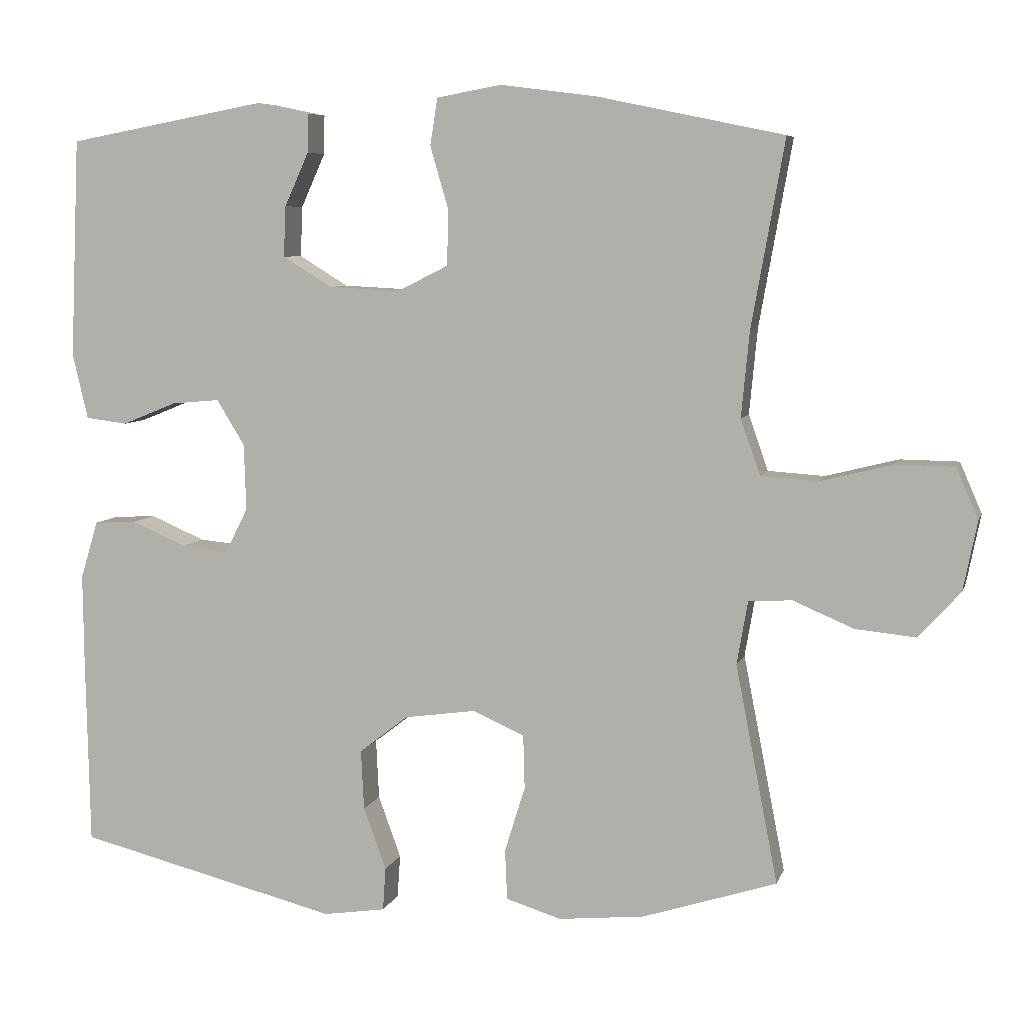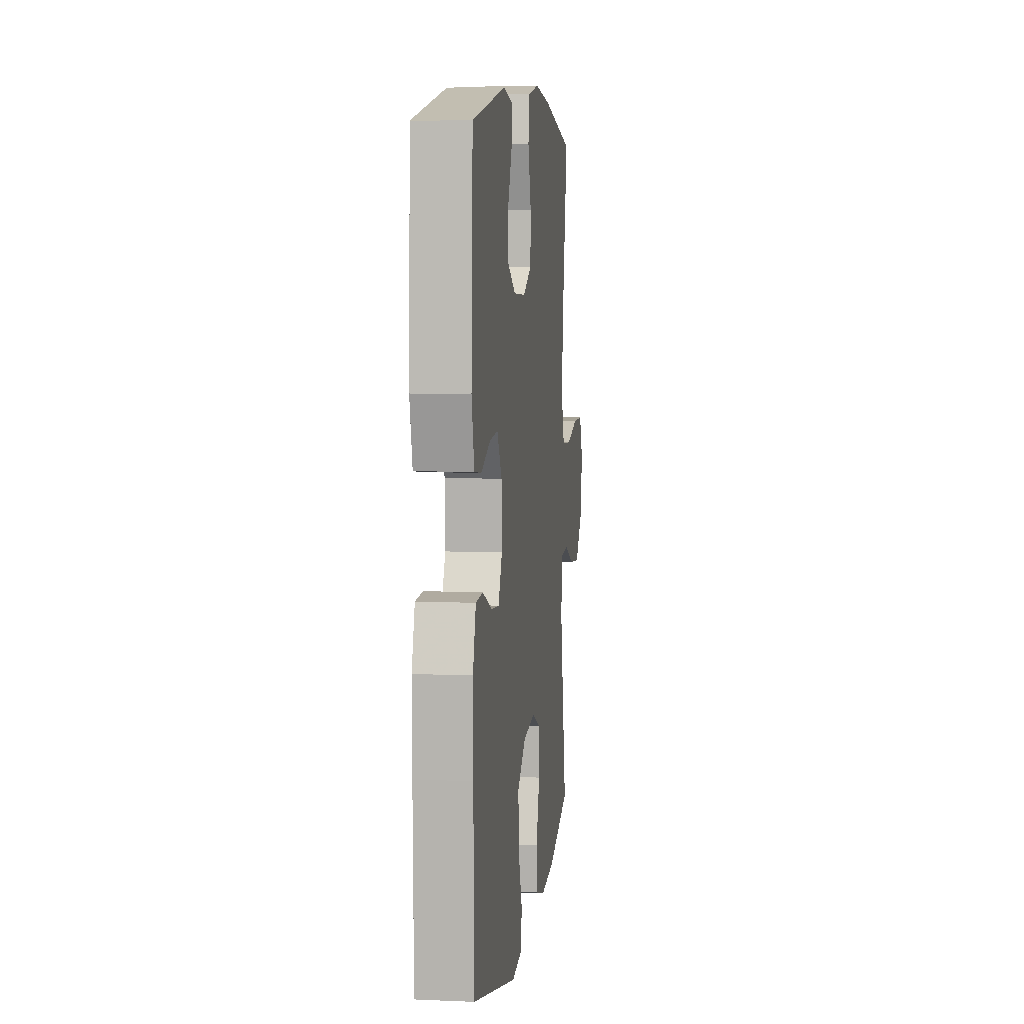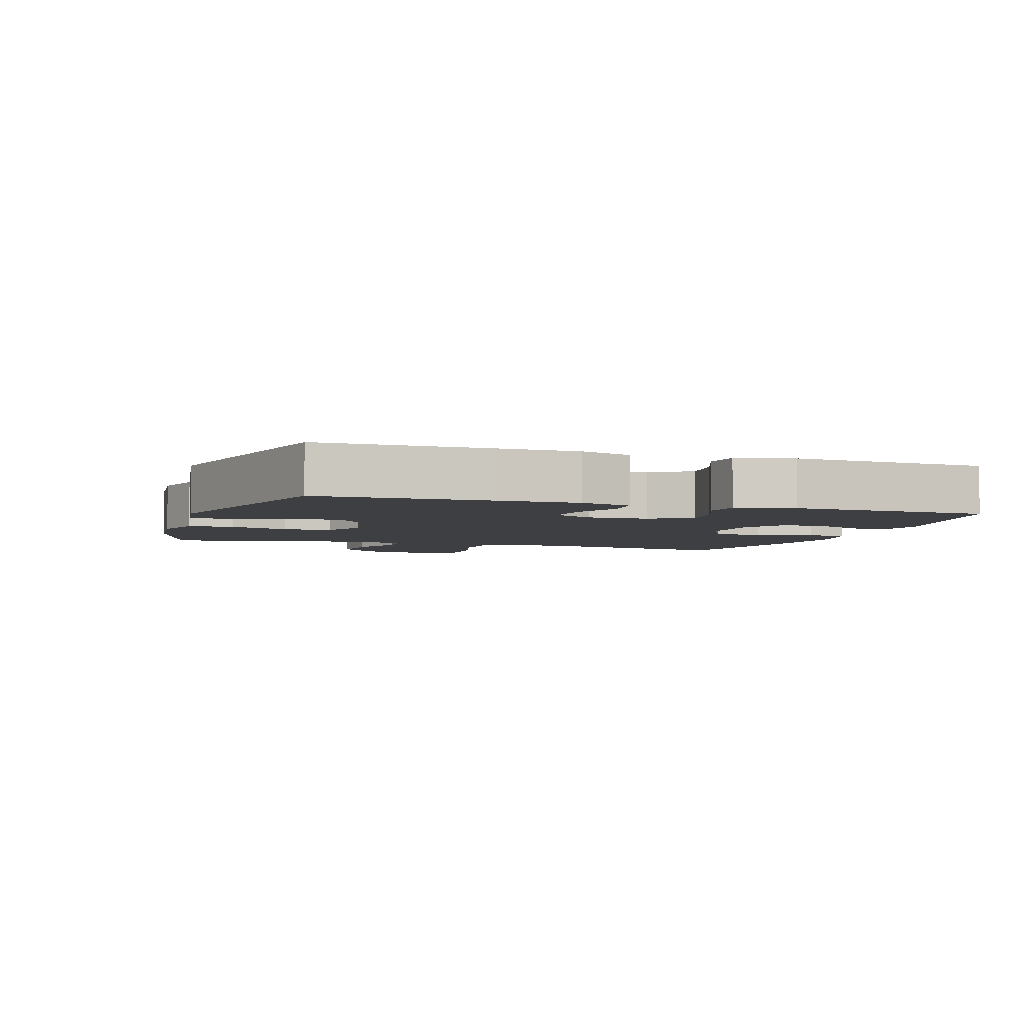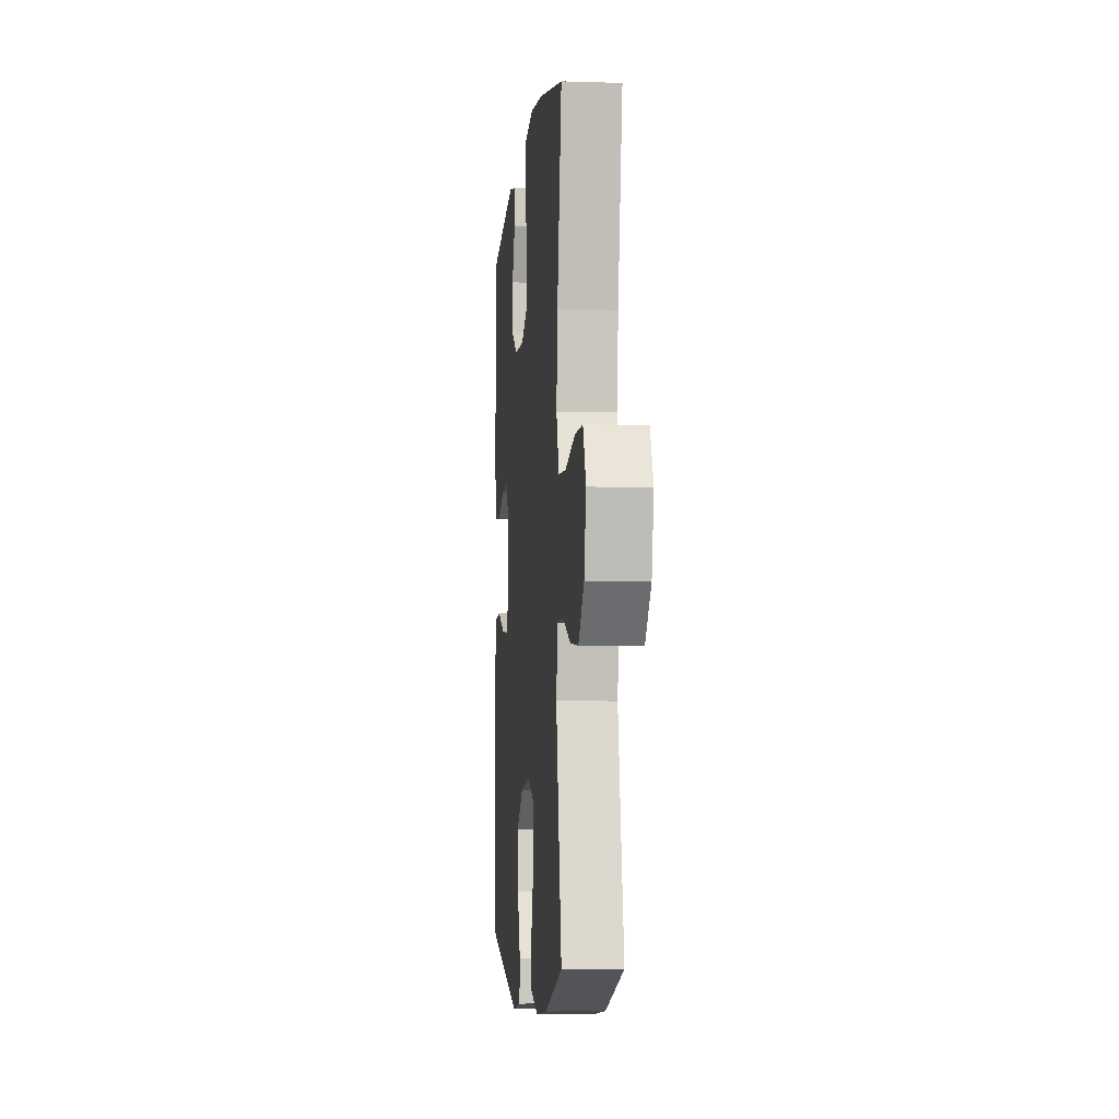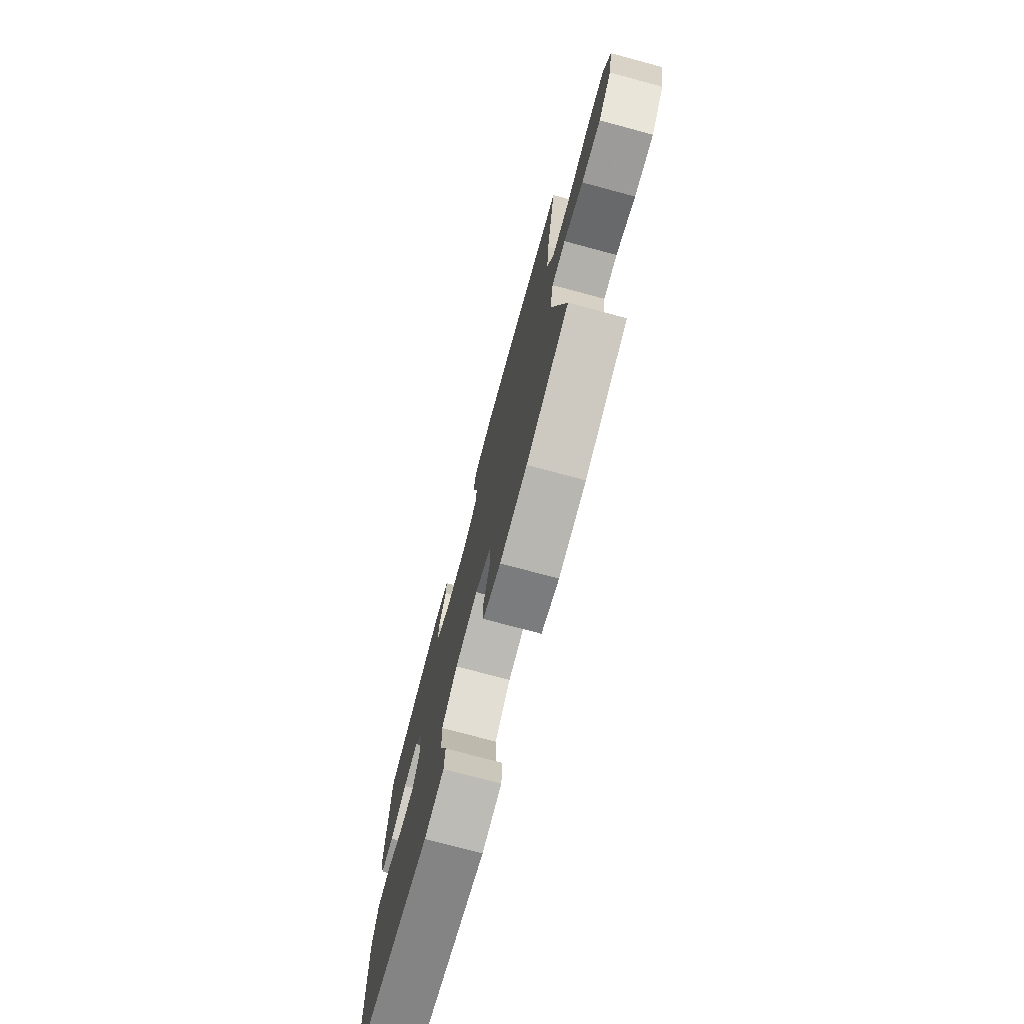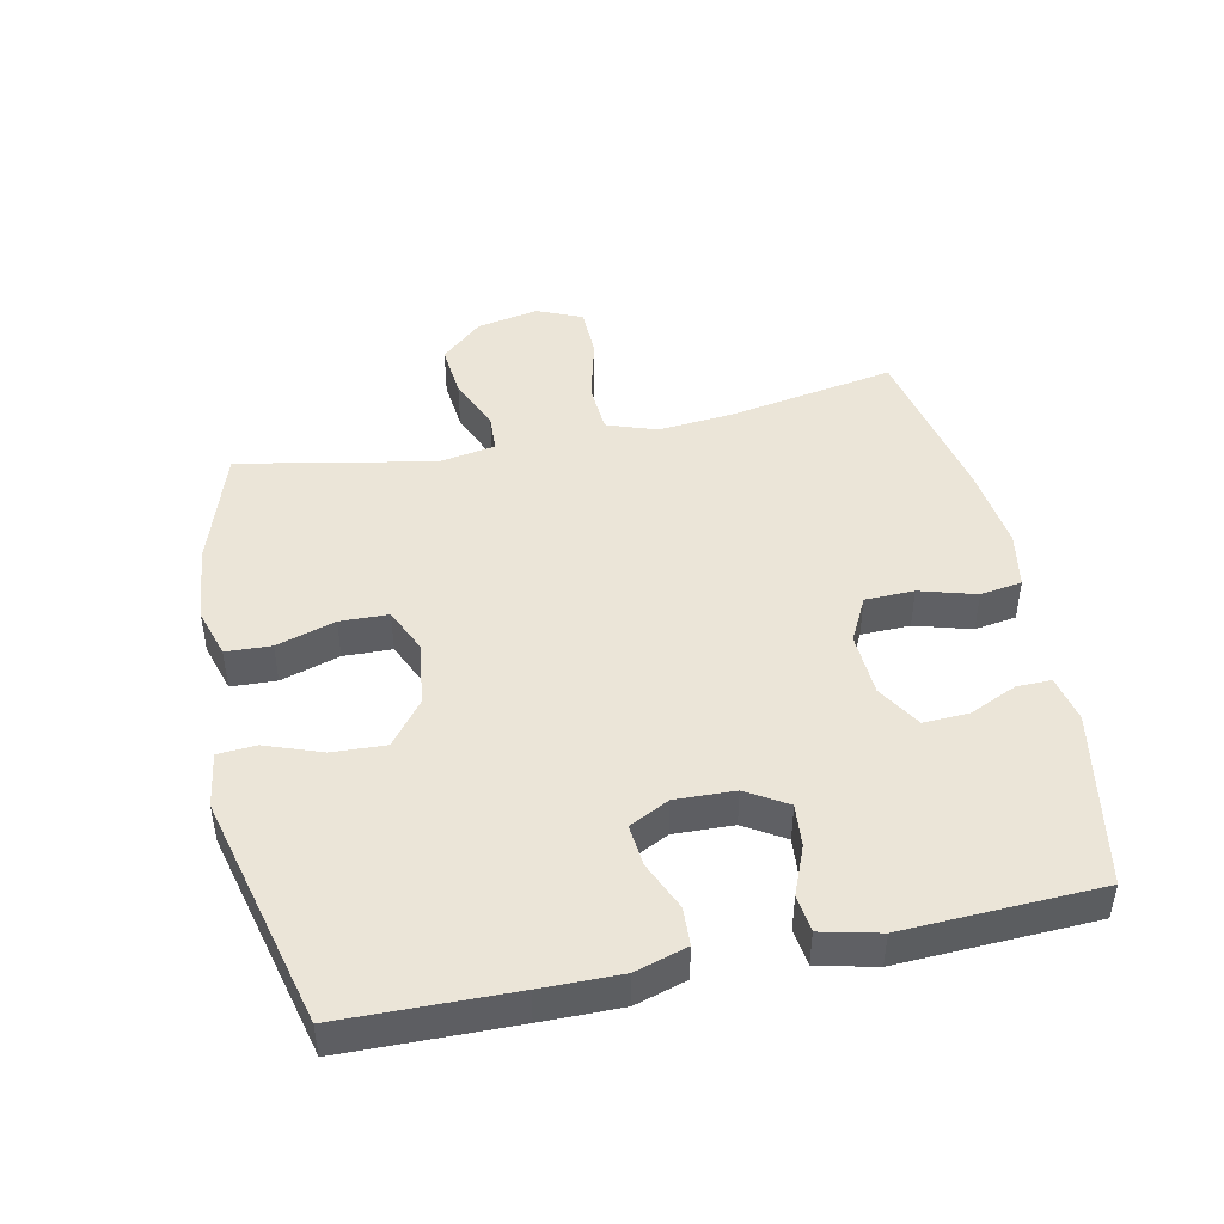
<metadata>
{"format":"obj","ext":"obj","renderer":"f3d","projection":"perspective","resolution":1024,"background":"white","views":[{"elev":6.9,"azim":14.4,"up":"+Z"},{"elev":7.0,"azim":-82.8,"up":"+Z"},{"elev":-4.3,"azim":-108.4,"up":"+Y"},{"elev":-5.6,"azim":84.4,"up":"+Z"},{"elev":-75.5,"azim":75.0,"up":"+Z"},{"elev":45.9,"azim":-101.9,"up":"+Y"}]}
</metadata>
<code>
v -0.5 0.07 -0.5
v -0.505 0.07 -0.24
v -0.506 0.07 -0.118
v -0.482 0.07 -0.039
v -0.424 0.07 -0.036
v -0.349 0.07 -0.068
v -0.285 0.07 -0.074
v -0.254 0.07 -0.013
v -0.257 0.07 0.078
v -0.295 0.07 0.14
v -0.361 0.07 0.134
v -0.435 0.07 0.104
v -0.492 0.07 0.111
v -0.513 0.07 0.2
v -0.5 0.07 0.5
v -0.229 0.07 0.55
v -0.157 0.07 0.535
v -0.158 0.07 0.482
v -0.191 0.07 0.409
v -0.194 0.07 0.34
v -0.127 0.07 0.299
v -0.029 0.07 0.294
v 0.04 0.07 0.329
v 0.042 0.07 0.404
v 0.017 0.07 0.49
v 0.027 0.07 0.554
v 0.115 0.07 0.57
v 0.246 0.07 0.553
v 0.5 0.07 0.5
v 0.455 0.07 0.246
v 0.444 0.07 0.129
v 0.471 0.07 0.053
v 0.548 0.07 0.048
v 0.647 0.07 0.073
v 0.727 0.07 0.072
v 0.757 0.07 0.003
v 0.738 0.07 -0.092
v 0.681 0.07 -0.155
v 0.599 0.07 -0.147
v 0.516 0.07 -0.112
v 0.457 0.07 -0.115
v 0.442 0.07 -0.202
v 0.5 0.07 -0.5
v 0.317 0.07 -0.559
v 0.2 0.07 -0.571
v 0.124 0.07 -0.548
v 0.121 0.07 -0.479
v 0.149 0.07 -0.389
v 0.147 0.07 -0.315
v 0.077 0.07 -0.284
v -0.021 0.07 -0.298
v -0.088 0.07 -0.35
v -0.084 0.07 -0.432
v -0.053 0.07 -0.517
v -0.057 0.07 -0.576
v -0.142 0.07 -0.589
v -0.5 0 -0.5
v -0.505 0 -0.24
v -0.506 0 -0.118
v -0.482 0 -0.039
v -0.424 0 -0.036
v -0.349 0 -0.068
v -0.285 0 -0.074
v -0.254 0 -0.013
v -0.257 0 0.078
v -0.295 0 0.14
v -0.361 0 0.134
v -0.435 0 0.104
v -0.492 0 0.111
v -0.513 0 0.2
v -0.5 0 0.5
v -0.229 0 0.55
v -0.157 0 0.535
v -0.158 0 0.482
v -0.191 0 0.409
v -0.194 0 0.34
v -0.127 0 0.299
v -0.029 0 0.294
v 0.04 0 0.329
v 0.042 0 0.404
v 0.017 0 0.49
v 0.027 0 0.554
v 0.115 0 0.57
v 0.246 0 0.553
v 0.5 0 0.5
v 0.455 0 0.246
v 0.444 0 0.129
v 0.471 0 0.053
v 0.548 0 0.048
v 0.647 0 0.073
v 0.727 0 0.072
v 0.757 0 0.003
v 0.738 0 -0.092
v 0.681 0 -0.155
v 0.599 0 -0.147
v 0.516 0 -0.112
v 0.457 0 -0.115
v 0.442 0 -0.202
v 0.5 0 -0.5
v 0.317 0 -0.559
v 0.2 0 -0.571
v 0.124 0 -0.548
v 0.121 0 -0.479
v 0.149 0 -0.389
v 0.147 0 -0.315
v 0.077 0 -0.284
v -0.021 0 -0.298
v -0.088 0 -0.35
v -0.084 0 -0.432
v -0.053 0 -0.517
v -0.057 0 -0.576
v -0.142 0 -0.589
f 53 54 55 56
f 52 53 56 1
f 51 52 1 2
f 50 51 2 3
f 45 46 47 48
f 45 48 49
f 42 43 44 45
f 41 42 45 49
f 37 38 39 40
f 37 40 41
f 36 37 41
f 33 34 35 36
f 32 33 36 41
f 31 32 41 49
f 27 28 29 30
f 24 25 26 27
f 23 24 27 30
f 22 23 30 31
f 16 17 18 19
f 16 19 20
f 15 16 20
f 14 15 20 21
f 11 12 13 14
f 10 11 14 21
f 3 4 5 6
f 50 3 6 7
f 49 50 7 8
f 31 49 8 9
f 21 22 31
f 9 10 21 31
f 112 111 110 109
f 57 112 109 108
f 58 57 108 107
f 59 58 107 106
f 104 103 102 101
f 105 104 101
f 101 100 99 98
f 105 101 98 97
f 96 95 94 93
f 97 96 93
f 97 93 92
f 92 91 90 89
f 97 92 89 88
f 105 97 88 87
f 86 85 84 83
f 83 82 81 80
f 86 83 80 79
f 87 86 79 78
f 75 74 73 72
f 76 75 72
f 76 72 71
f 77 76 71 70
f 70 69 68 67
f 77 70 67 66
f 62 61 60 59
f 63 62 59 106
f 64 63 106 105
f 65 64 105 87
f 87 78 77
f 87 77 66 65
f 1 57 58 2
f 2 58 59 3
f 3 59 60 4
f 4 60 61 5
f 5 61 62 6
f 6 62 63 7
f 7 63 64 8
f 8 64 65 9
f 9 65 66 10
f 10 66 67 11
f 11 67 68 12
f 12 68 69 13
f 13 69 70 14
f 14 70 71 15
f 15 71 72 16
f 16 72 73 17
f 17 73 74 18
f 18 74 75 19
f 19 75 76 20
f 20 76 77 21
f 21 77 78 22
f 22 78 79 23
f 23 79 80 24
f 24 80 81 25
f 25 81 82 26
f 26 82 83 27
f 27 83 84 28
f 28 84 85 29
f 29 85 86 30
f 30 86 87 31
f 31 87 88 32
f 32 88 89 33
f 33 89 90 34
f 34 90 91 35
f 35 91 92 36
f 36 92 93 37
f 37 93 94 38
f 38 94 95 39
f 39 95 96 40
f 40 96 97 41
f 41 97 98 42
f 42 98 99 43
f 43 99 100 44
f 44 100 101 45
f 45 101 102 46
f 46 102 103 47
f 47 103 104 48
f 48 104 105 49
f 49 105 106 50
f 50 106 107 51
f 51 107 108 52
f 52 108 109 53
f 53 109 110 54
f 54 110 111 55
f 55 111 112 56
f 56 112 57 1

</code>
